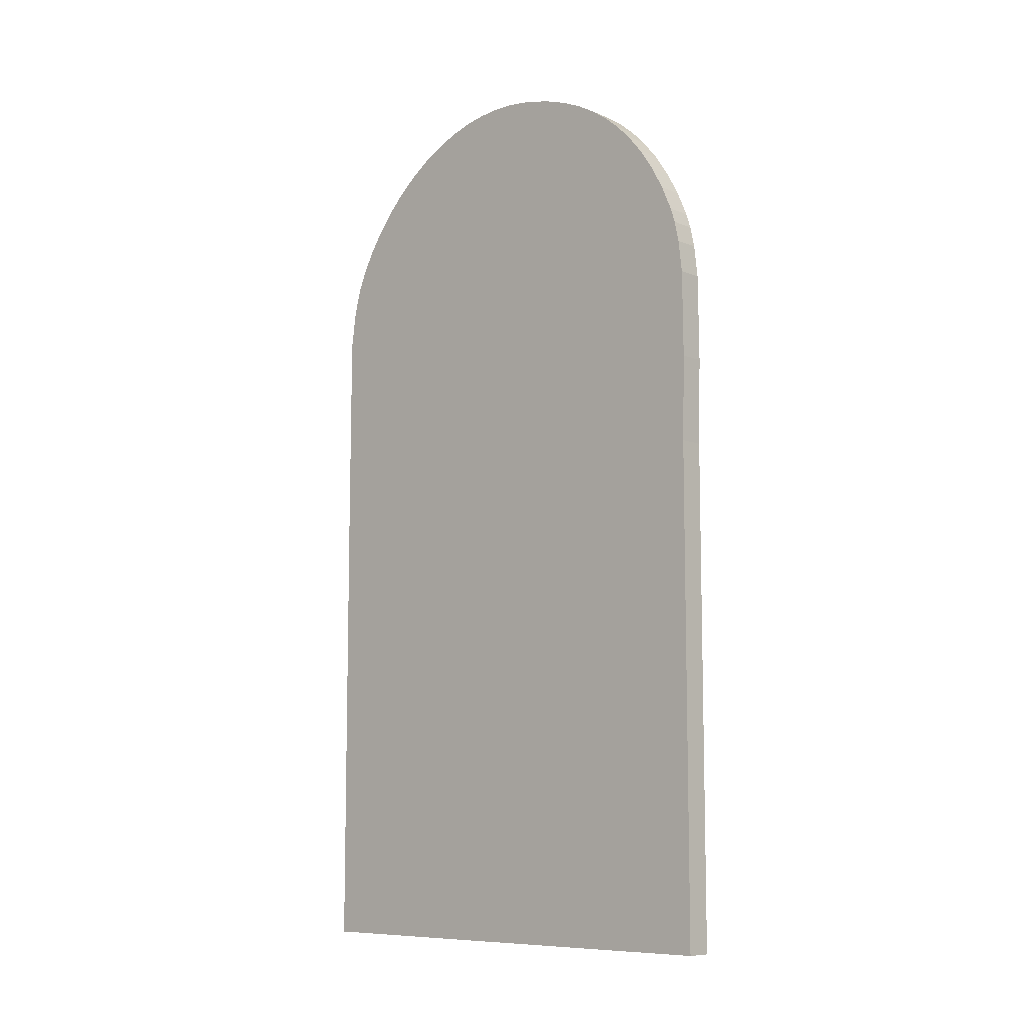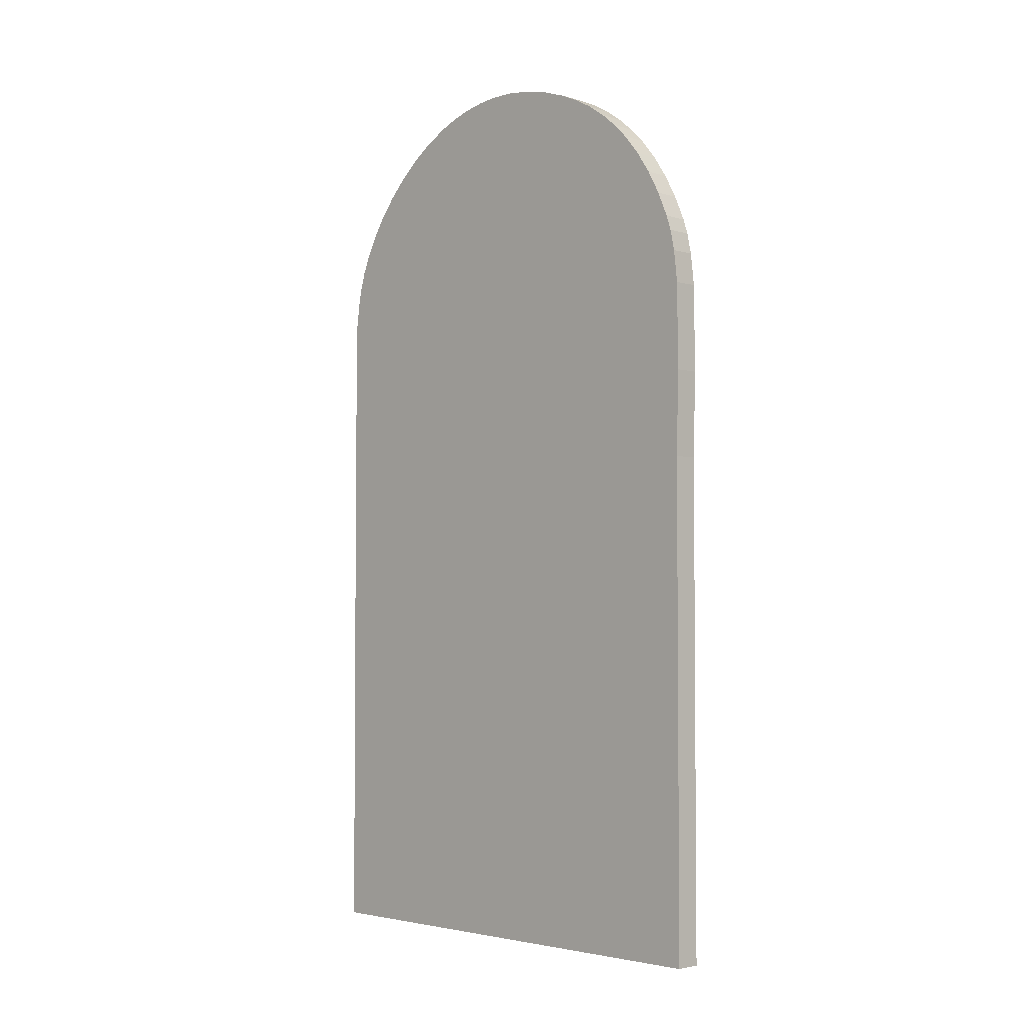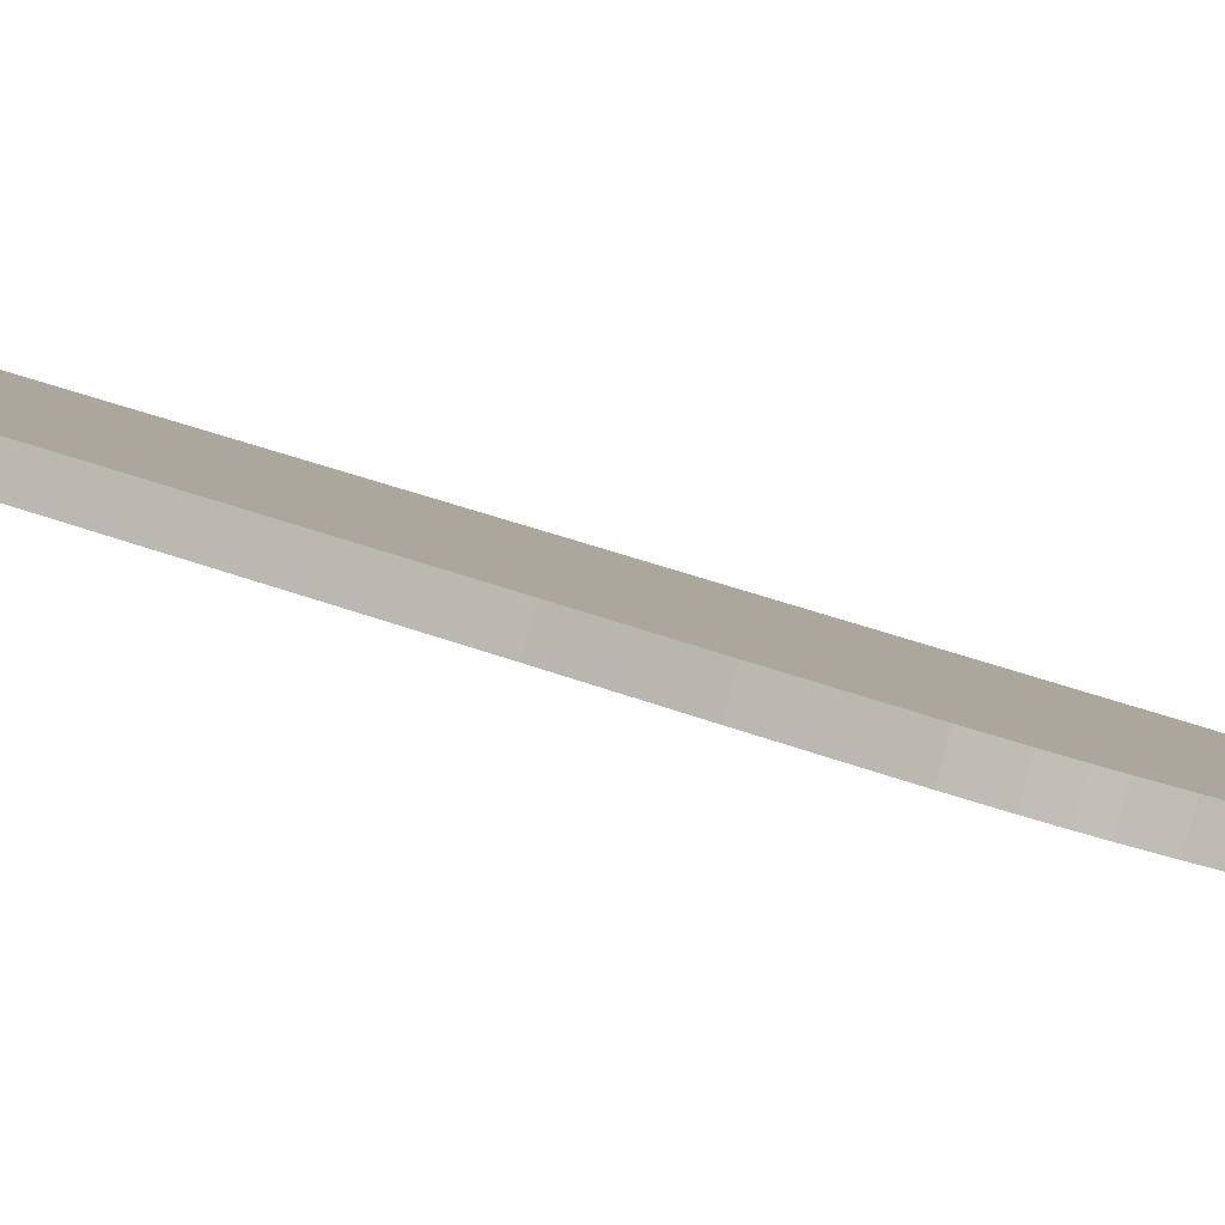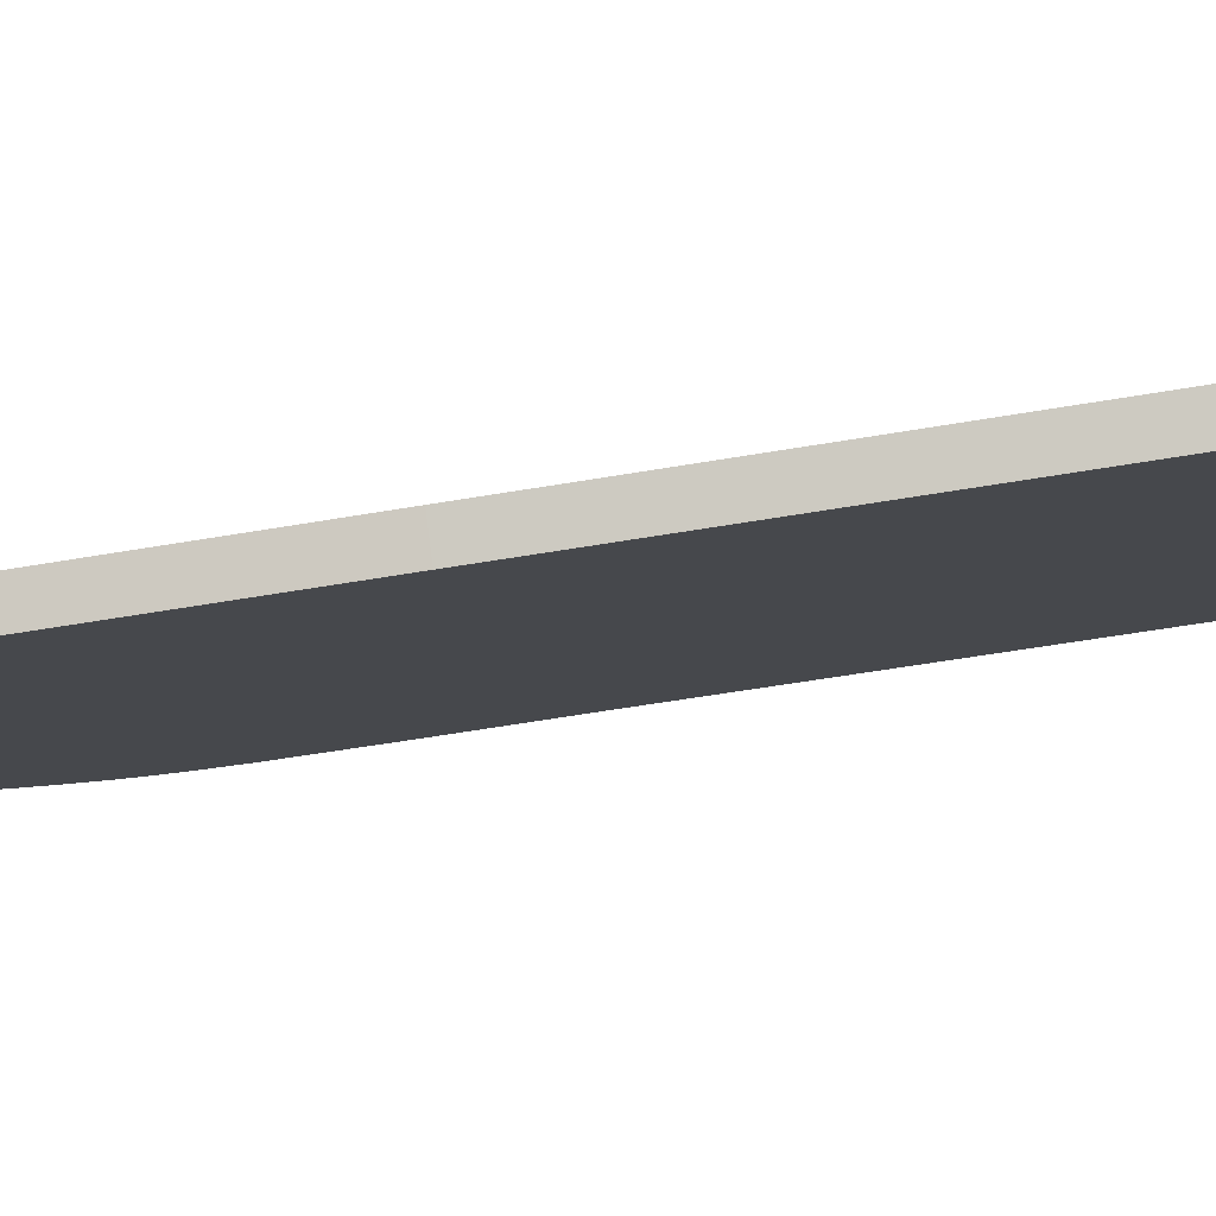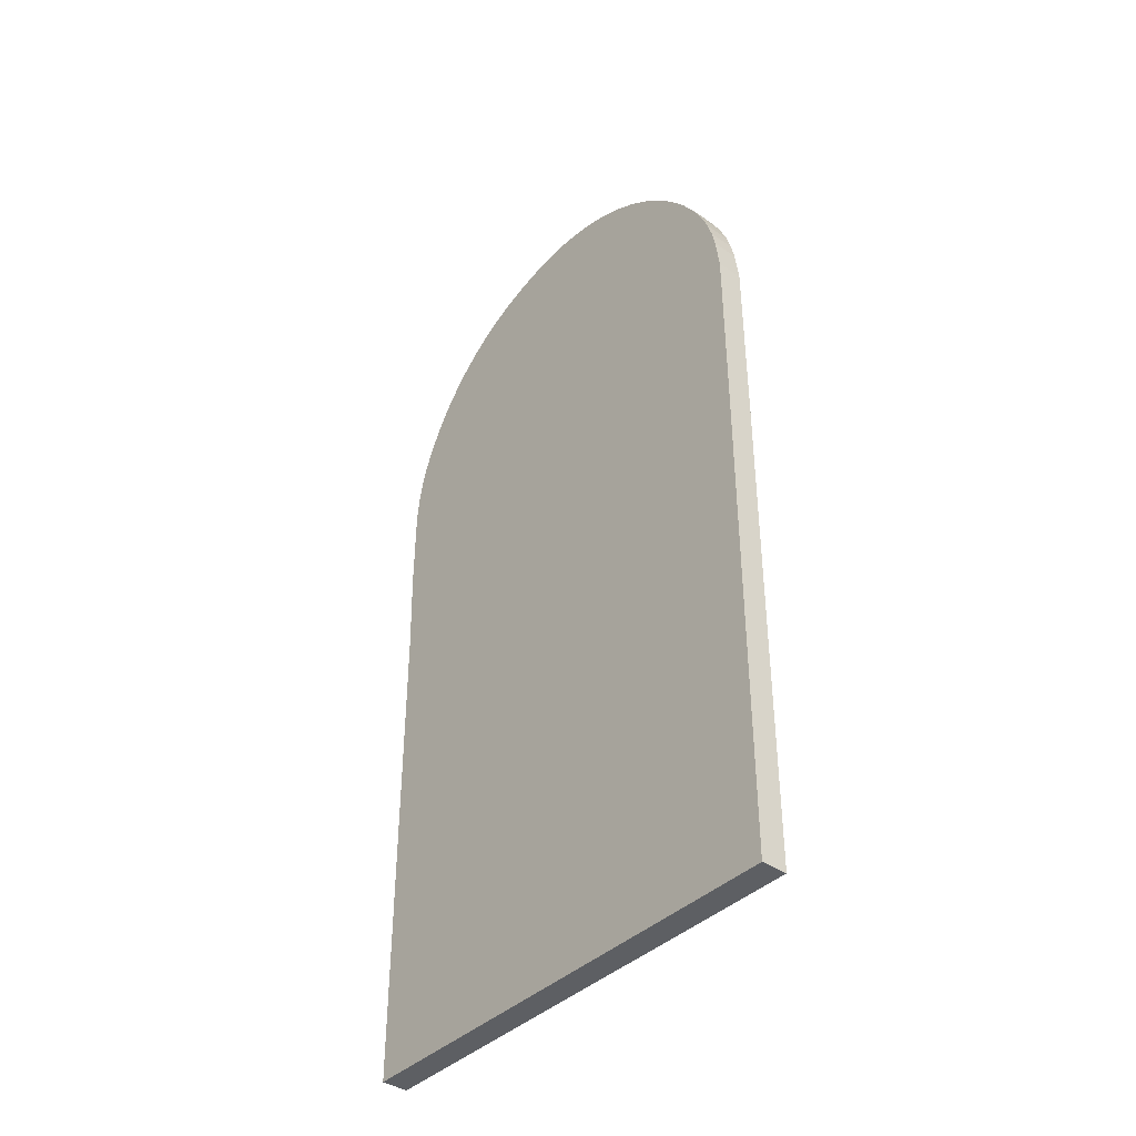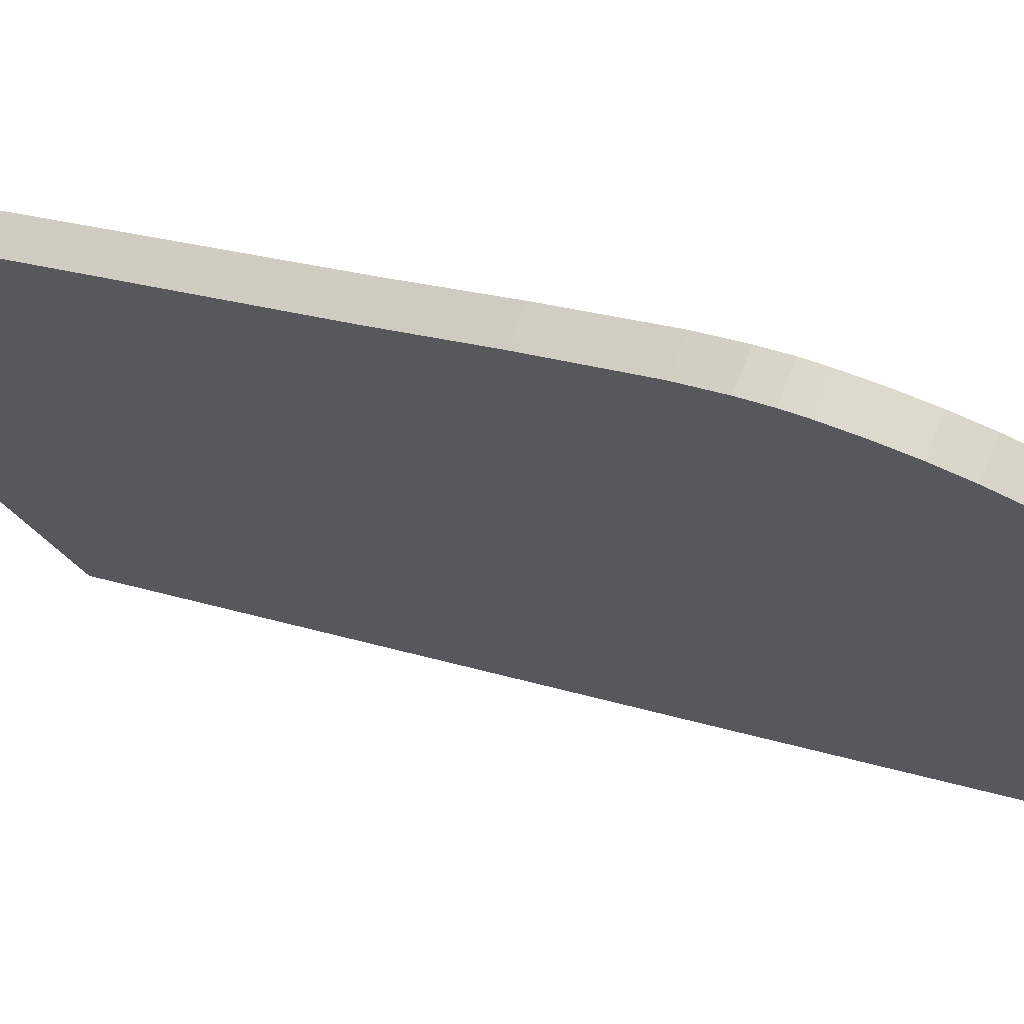
<metadata>
{"format":"obj","ext":"obj","renderer":"f3d","projection":"perspective","resolution":1024,"background":"white","views":[{"elev":-8.7,"azim":1.2,"up":"+Y"},{"elev":-3.1,"azim":3.6,"up":"+Y"},{"elev":42.6,"azim":114.0,"up":"+Z"},{"elev":-49.8,"azim":-78.9,"up":"+Z"},{"elev":-39.8,"azim":-171.5,"up":"+Y"},{"elev":17.7,"azim":124.9,"up":"+Z"}]}
</metadata>
<code>
g default
v 33.55 0.008206 1.537
v -14.72 0.008206 -41.05
v -14.72 64.64 -41.05
v -14.66 89.15 -40.99
v -14.23 93.55 -40.61
v -13.85 95.86 -40.28
v -13.37 97.99 -39.85
v -12.53 100.7 -39.11
v -11.43 103.4 -38.14
v -10.08 106.1 -36.95
v -8.492 108.7 -35.55
v -6.682 111.2 -33.95
v -4.66 113.4 -32.17
v -2.438 115.5 -30.21
v -0.02821 117.2 -28.08
v 1.895 118.2 -26.39
v 3.911 119 -24.61
v 6.016 119.6 -22.75
v 8.203 119.8 -20.82
v 10.47 119.8 -18.83
v 12.81 119.4 -16.76
v 15.71 118.6 -14.2
v 18.39 117.4 -11.84
v 20.38 116.2 -10.09
v 22.22 114.8 -8.455
v 23.94 113.3 -6.943
v 25.52 111.5 -5.546
v 26.98 109.6 -4.264
v 28.61 107 -2.819
v 30.06 104.1 -1.544
v 31.32 101 -0.4358
v 32.39 97.73 0.5105
v 32.87 95.75 0.9359
v 33.31 92.99 1.325
v 33.68 88.72 1.647
v 33.76 77.23 1.72
v 33.55 65.93 1.537
v 35.83 0.008206 -1.048
v -12.44 0.008206 -43.63
v -12.44 64.64 -43.63
v -12.38 89.15 -43.57
v -11.94 93.55 -43.19
v -11.57 95.86 -42.86
v -11.09 97.99 -42.44
v -10.25 100.7 -41.69
v -9.146 103.4 -40.72
v -7.797 106.1 -39.53
v -6.211 108.7 -38.14
v -4.401 111.2 -36.54
v -2.379 113.4 -34.76
v -0.1574 115.5 -32.8
v 2.252 117.2 -30.67
v 4.175 118.2 -28.97
v 6.191 119 -27.2
v 8.296 119.6 -25.34
v 10.48 119.8 -23.41
v 12.75 119.8 -21.41
v 15.09 119.4 -19.35
v 17.99 118.6 -16.79
v 20.67 117.4 -14.42
v 22.66 116.2 -12.67
v 24.5 114.8 -11.04
v 26.22 113.3 -9.528
v 27.8 111.5 -8.131
v 29.26 109.6 -6.849
v 30.89 107 -5.404
v 32.34 104.1 -4.129
v 33.6 101 -3.021
v 34.67 97.73 -2.075
v 35.15 95.75 -1.649
v 35.59 92.99 -1.26
v 35.96 88.72 -0.9376
v 36.04 77.23 -0.8651
v 35.83 65.93 -1.048
v 33.55 0.008206 1.537
v -14.72 0.008206 -41.05
v -14.72 64.64 -41.05
v -14.66 89.15 -40.99
v -14.23 93.55 -40.61
v -13.85 95.86 -40.28
v -13.37 97.99 -39.85
v -12.53 100.7 -39.11
v -11.43 103.4 -38.14
v -10.08 106.1 -36.95
v -8.492 108.7 -35.55
v -6.682 111.2 -33.95
v -4.66 113.4 -32.17
v -2.438 115.5 -30.21
v -0.02821 117.2 -28.08
v 1.895 118.2 -26.39
v 3.911 119 -24.61
v 6.016 119.6 -22.75
v 8.203 119.8 -20.82
v 10.47 119.8 -18.83
v 12.81 119.4 -16.76
v 15.71 118.6 -14.2
v 18.39 117.4 -11.84
v 20.38 116.2 -10.09
v 22.22 114.8 -8.455
v 23.94 113.3 -6.943
v 25.52 111.5 -5.546
v 26.98 109.6 -4.264
v 28.61 107 -2.819
v 30.06 104.1 -1.544
v 31.32 101 -0.4358
v 32.39 97.73 0.5105
v 32.87 95.75 0.9359
v 33.31 92.99 1.325
v 33.68 88.72 1.647
v 33.76 77.23 1.72
v 33.55 65.93 1.537
v 35.83 0.008206 -1.048
v -12.44 0.008206 -43.63
v -12.44 64.64 -43.63
v -12.38 89.15 -43.57
v -11.94 93.55 -43.19
v -11.57 95.86 -42.86
v -11.09 97.99 -42.44
v -10.25 100.7 -41.69
v -9.146 103.4 -40.72
v -7.797 106.1 -39.53
v -6.211 108.7 -38.14
v -4.401 111.2 -36.54
v -2.379 113.4 -34.76
v -0.1574 115.5 -32.8
v 2.252 117.2 -30.67
v 4.175 118.2 -28.97
v 6.191 119 -27.2
v 8.296 119.6 -25.34
v 10.48 119.8 -23.41
v 12.75 119.8 -21.41
v 15.09 119.4 -19.35
v 17.99 118.6 -16.79
v 20.67 117.4 -14.42
v 22.66 116.2 -12.67
v 24.5 114.8 -11.04
v 26.22 113.3 -9.528
v 27.8 111.5 -8.131
v 29.26 109.6 -6.849
v 30.89 107 -5.404
v 32.34 104.1 -4.129
v 33.6 101 -3.021
v 34.67 97.73 -2.075
v 35.15 95.75 -1.649
v 35.59 92.99 -1.26
v 35.96 88.72 -0.9376
v 36.04 77.23 -0.8651
v 35.83 65.93 -1.048
g door_10:Mesh
f 111 110 109 108 107 106 105 104 103 102 101 100 99 98 97 96 95 94 93 92 91 90 89 88 87 86 85 84 83 82 81 80 79 78 77 76 75
f 113 114 115 116 117 118 119 120 121 122 123 124 125 126 127 128 129 130 131 132 133 134 135 136 137 138 139 140 141 142 143 144 145 146 147 148 112
f 2 39 38 1
f 3 40 39 2
f 4 41 40 3
f 5 42 41 4
f 6 43 42 5
f 7 44 43 6
f 8 45 44 7
f 9 46 45 8
f 10 47 46 9
f 11 48 47 10
f 12 49 48 11
f 13 50 49 12
f 14 51 50 13
f 15 52 51 14
f 16 53 52 15
f 17 54 53 16
f 18 55 54 17
f 19 56 55 18
f 20 57 56 19
f 21 58 57 20
f 22 59 58 21
f 23 60 59 22
f 24 61 60 23
f 25 62 61 24
f 26 63 62 25
f 27 64 63 26
f 28 65 64 27
f 29 66 65 28
f 30 67 66 29
f 31 68 67 30
f 32 69 68 31
f 33 70 69 32
f 34 71 70 33
f 35 72 71 34
f 36 73 72 35
f 37 74 73 36
f 1 38 74 37

</code>
